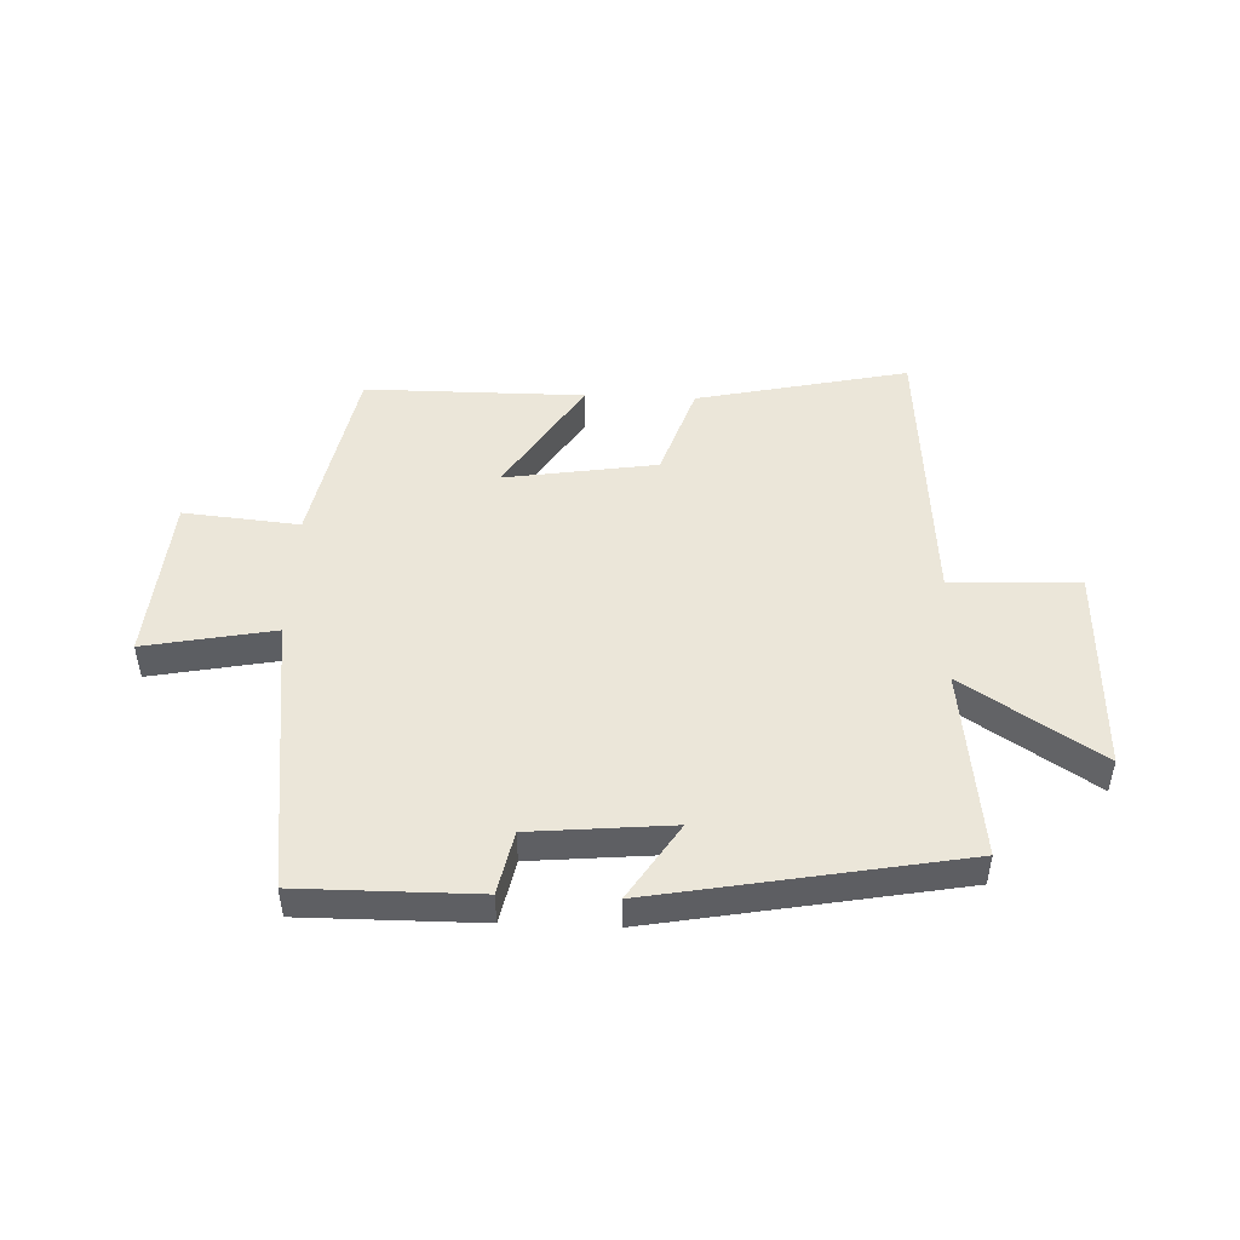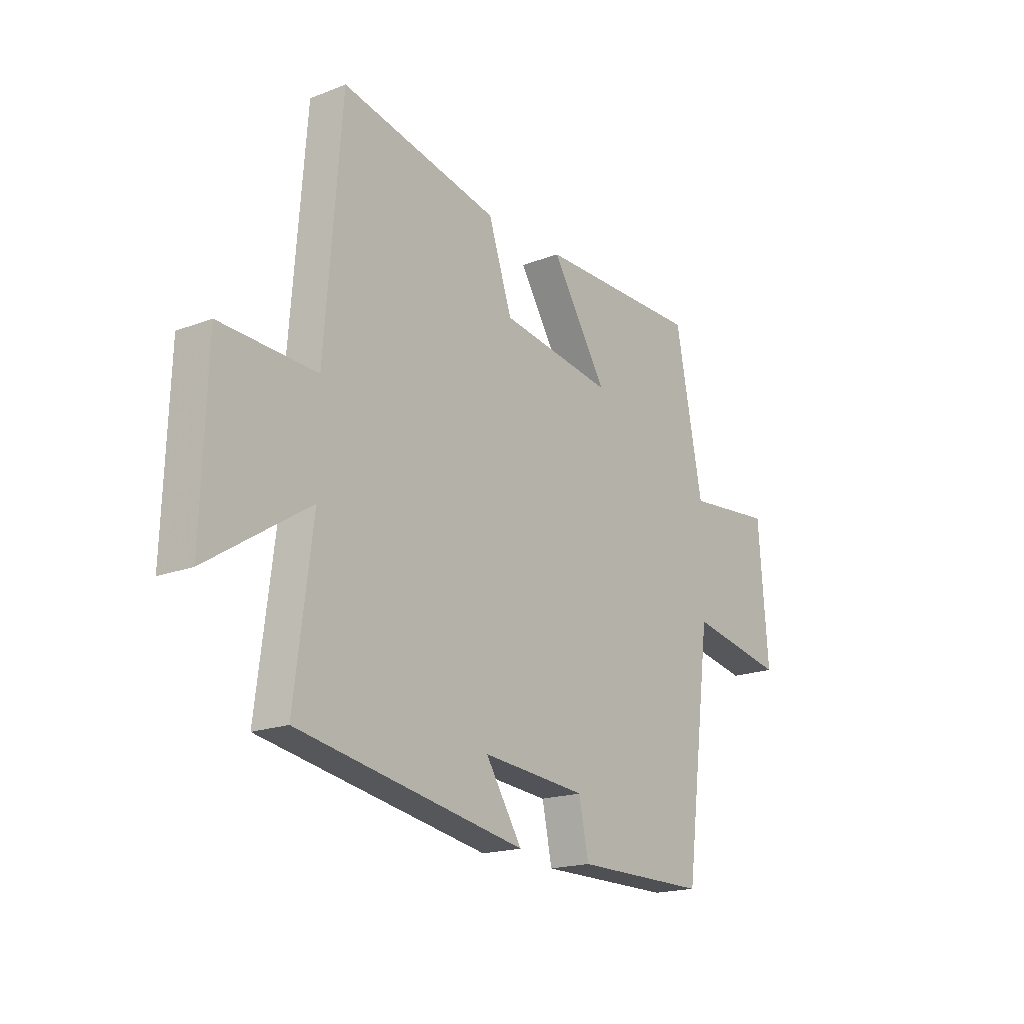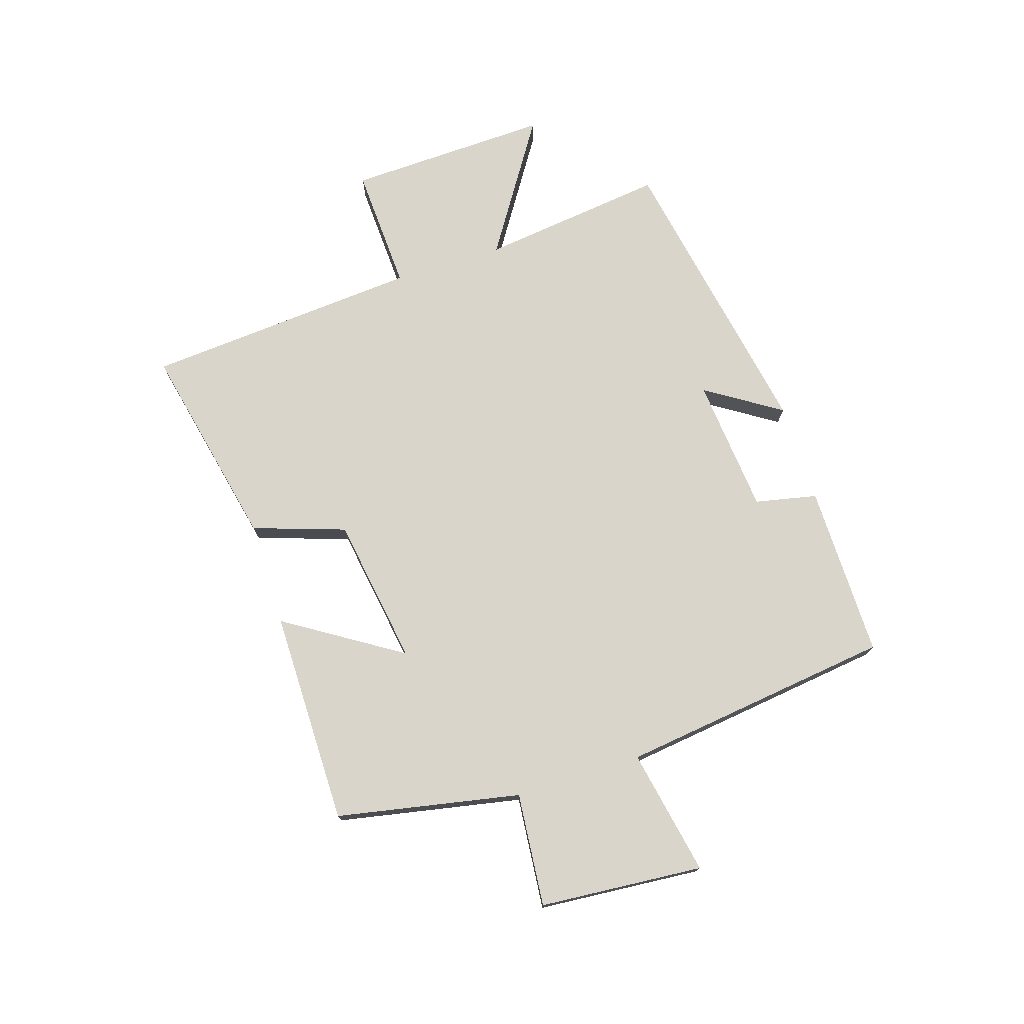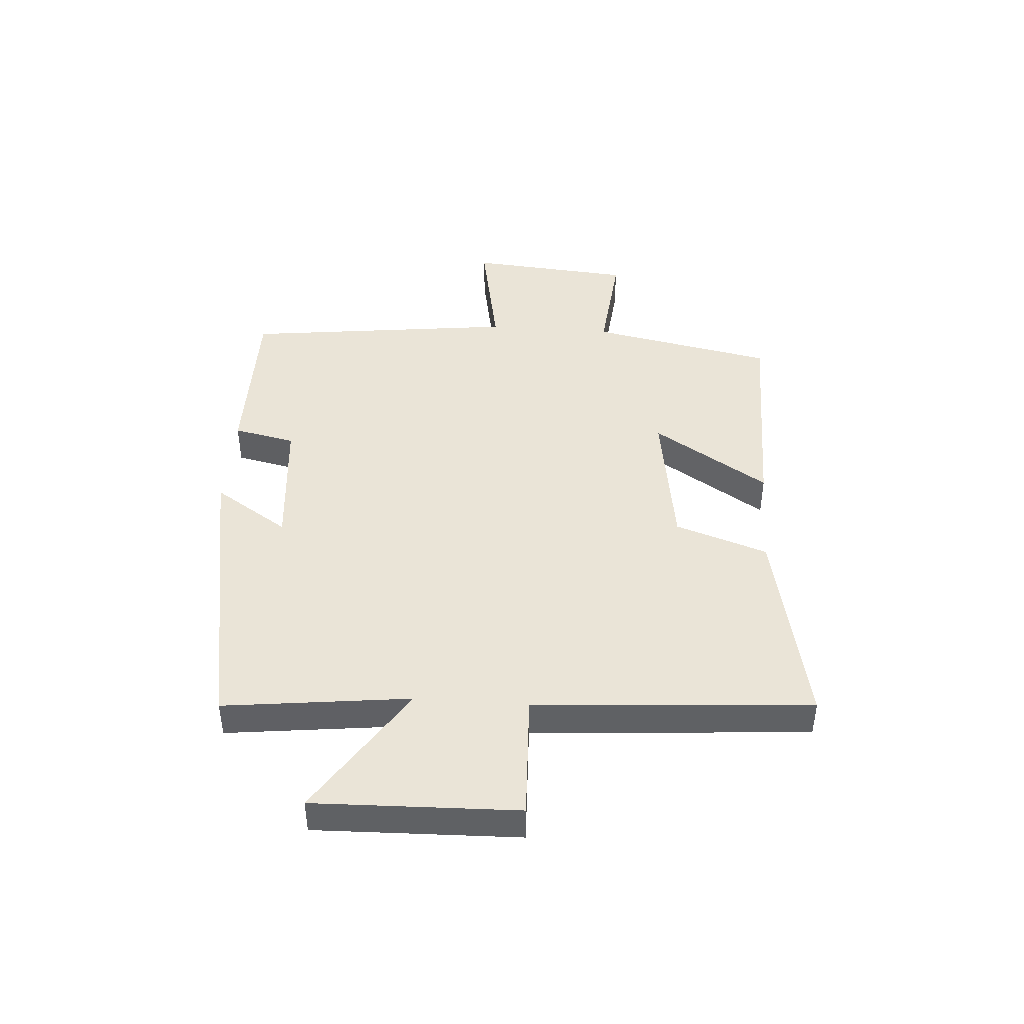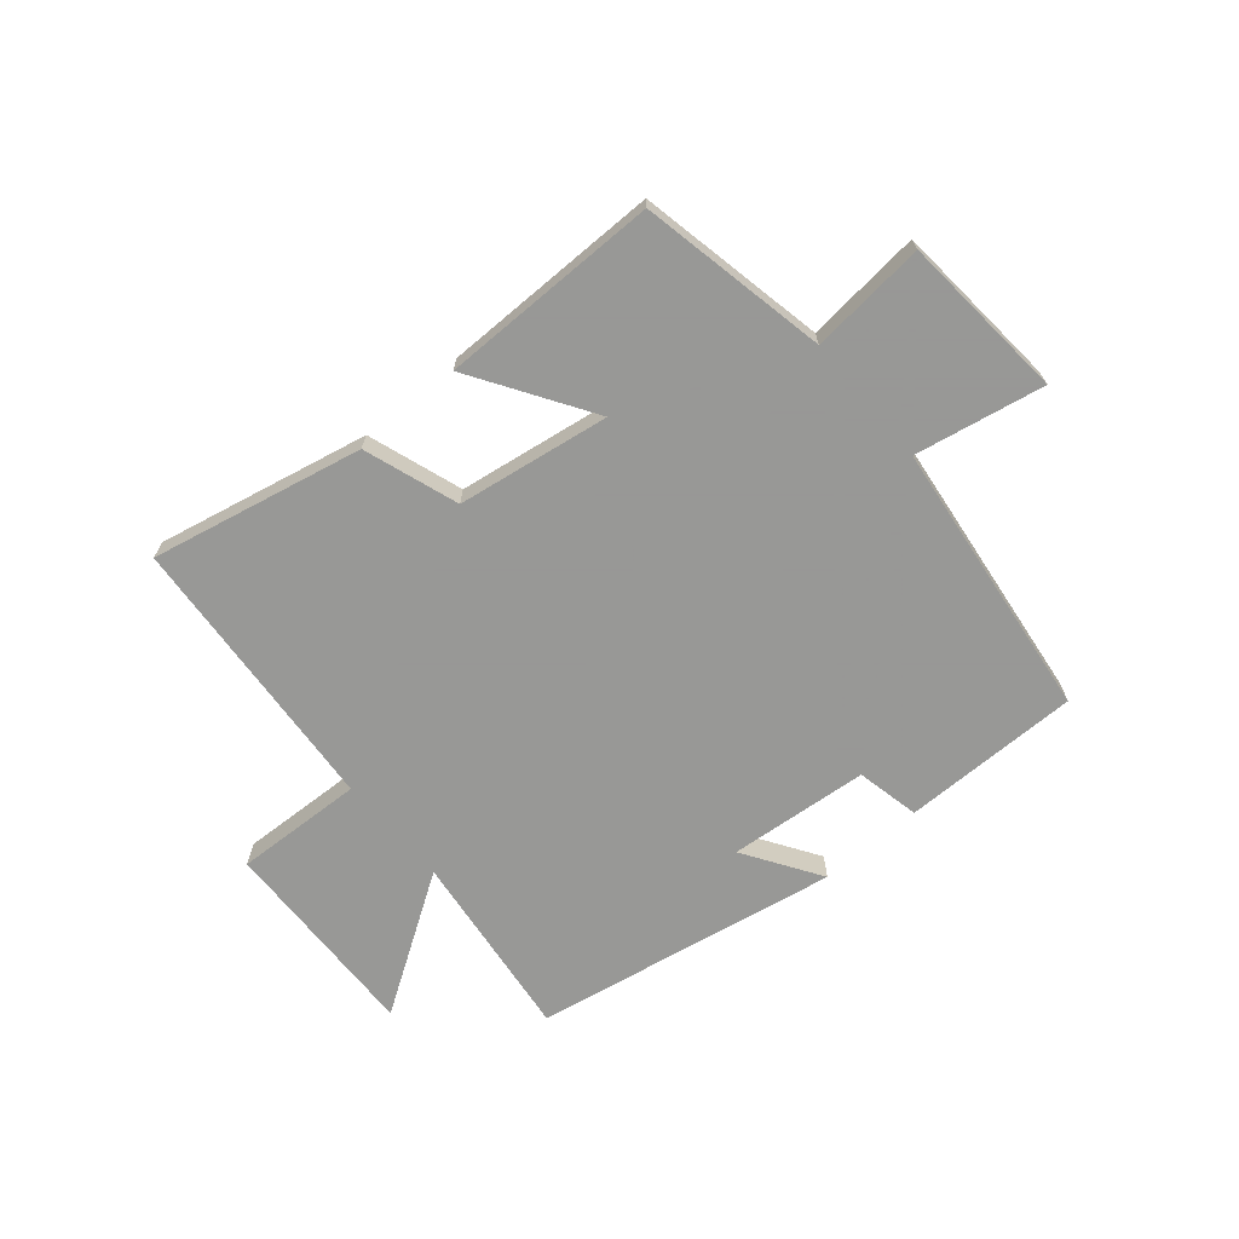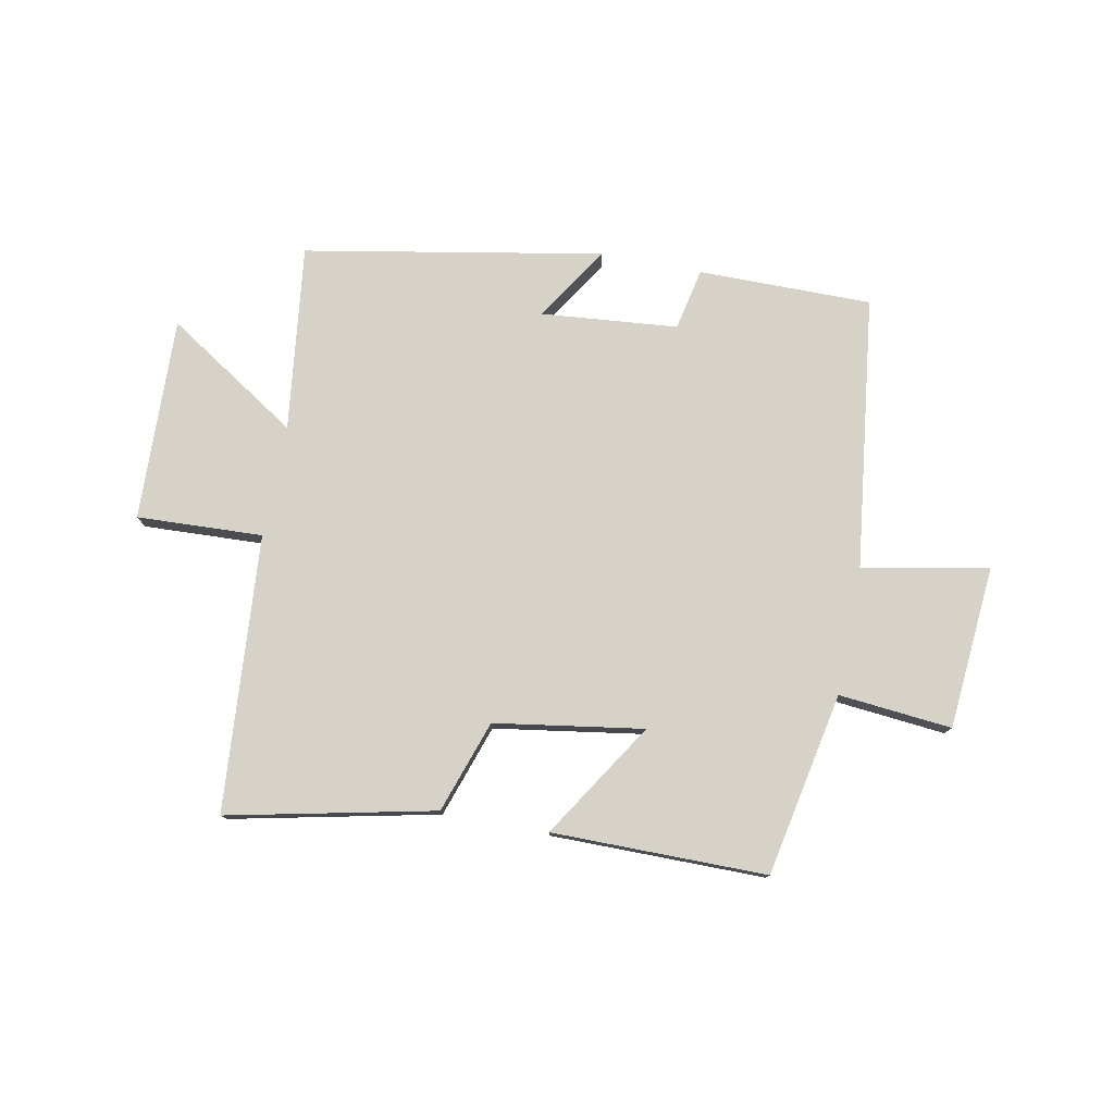
<metadata>
{"format":"obj","ext":"obj","renderer":"f3d","projection":"perspective","resolution":1024,"background":"white","views":[{"elev":48.5,"azim":-177.6,"up":"+Y"},{"elev":-18.3,"azim":-53.1,"up":"+Z"},{"elev":74.6,"azim":72.4,"up":"+Y"},{"elev":43.7,"azim":-85.6,"up":"+Y"},{"elev":-68.4,"azim":40.5,"up":"+Y"},{"elev":77.9,"azim":11.1,"up":"+Y"}]}
</metadata>
<code>
v 0.439 0.07 0.499
v 0.5 0.07 0.185
v 0.694 0.07 0.203
v 0.716 0.07 -0.077
v 0.5 0.07 -0.035
v 0.44 0.07 -0.502
v 0.143 0.07 -0.5
v 0.121 0.07 -0.394
v -0.113 0.07 -0.372
v -0.031 0.07 -0.5
v -0.54 0.07 -0.406
v -0.5 0.07 -0.088
v -0.727 0.07 -0.234
v -0.715 0.07 0.114
v -0.5 0.07 0.104
v -0.463 0.07 0.577
v -0.11 0.07 0.5
v -0.057 0.07 0.342
v 0.197 0.07 0.302
v 0.072 0.07 0.5
v 0.439 0 0.499
v 0.5 0 0.185
v 0.694 0 0.203
v 0.716 0 -0.077
v 0.5 0 -0.035
v 0.44 0 -0.502
v 0.143 0 -0.5
v 0.121 0 -0.394
v -0.113 0 -0.372
v -0.031 0 -0.5
v -0.54 0 -0.406
v -0.5 0 -0.088
v -0.727 0 -0.234
v -0.715 0 0.114
v -0.5 0 0.104
v -0.463 0 0.577
v -0.11 0 0.5
v -0.057 0 0.342
v 0.197 0 0.302
v 0.072 0 0.5
f 19 20 1 2
f 18 19 2
f 15 16 17 18
f 15 18 2
f 12 13 14 15
f 12 15 2
f 9 10 11 12
f 8 9 12 2
f 5 6 7 8
f 5 8 2 3
f 3 4 5
f 22 21 40 39
f 22 39 38
f 38 37 36 35
f 22 38 35
f 35 34 33 32
f 22 35 32
f 32 31 30 29
f 22 32 29 28
f 28 27 26 25
f 23 22 28 25
f 25 24 23
f 1 21 22 2
f 2 22 23 3
f 3 23 24 4
f 4 24 25 5
f 5 25 26 6
f 6 26 27 7
f 7 27 28 8
f 8 28 29 9
f 9 29 30 10
f 10 30 31 11
f 11 31 32 12
f 12 32 33 13
f 13 33 34 14
f 14 34 35 15
f 15 35 36 16
f 16 36 37 17
f 17 37 38 18
f 18 38 39 19
f 19 39 40 20
f 20 40 21 1

</code>
